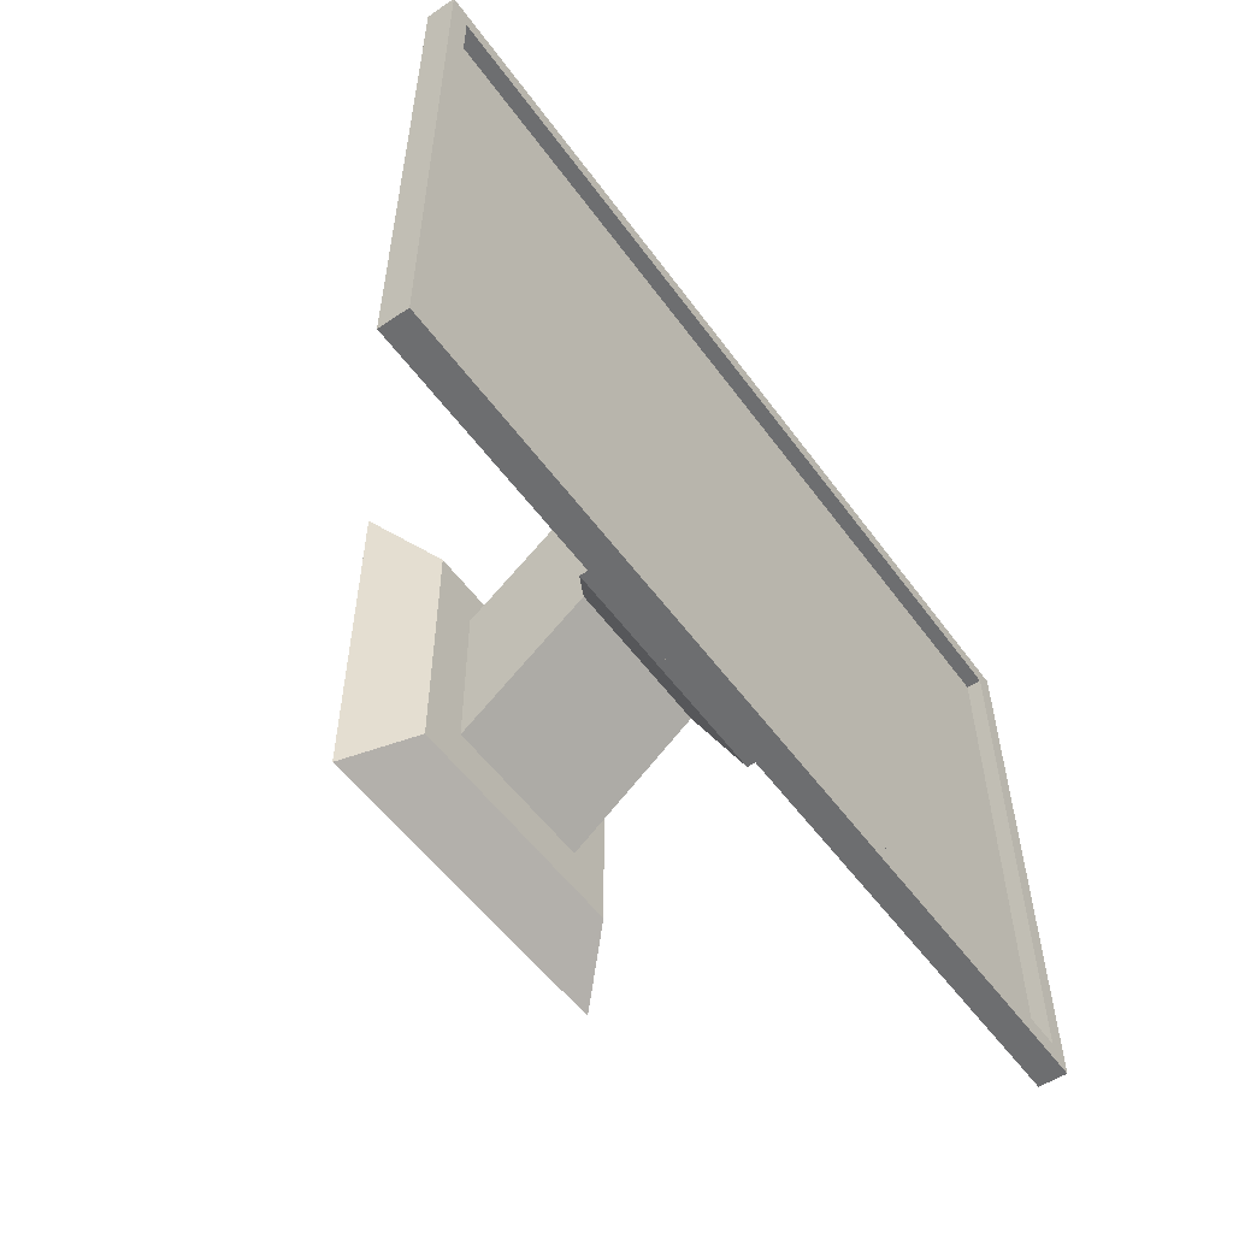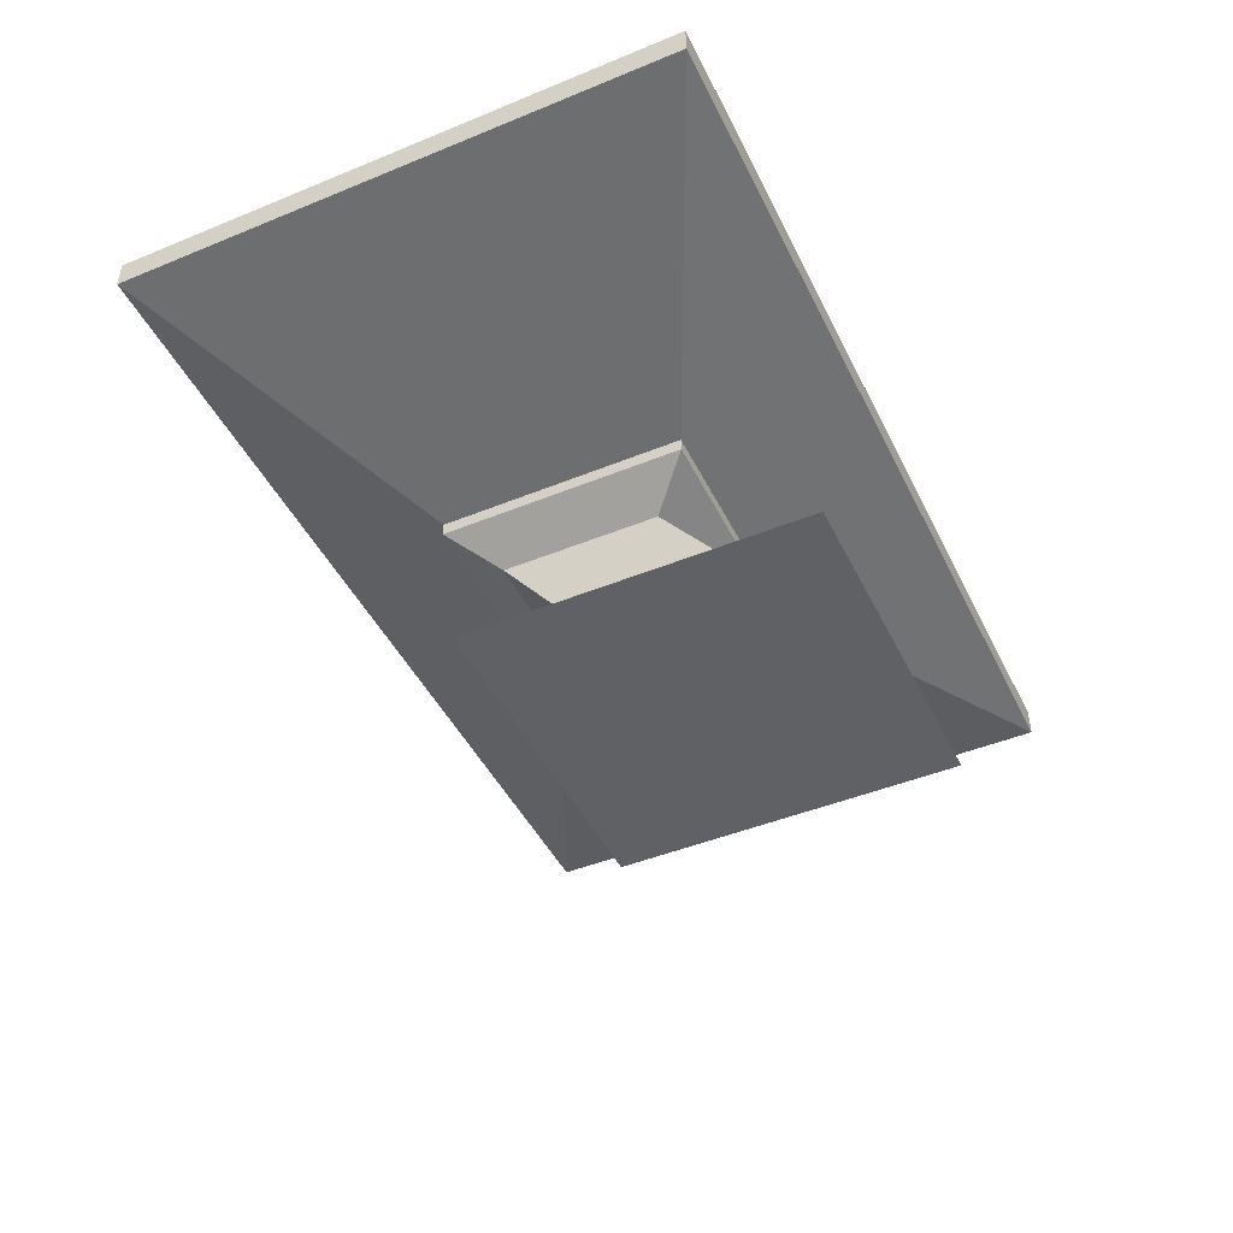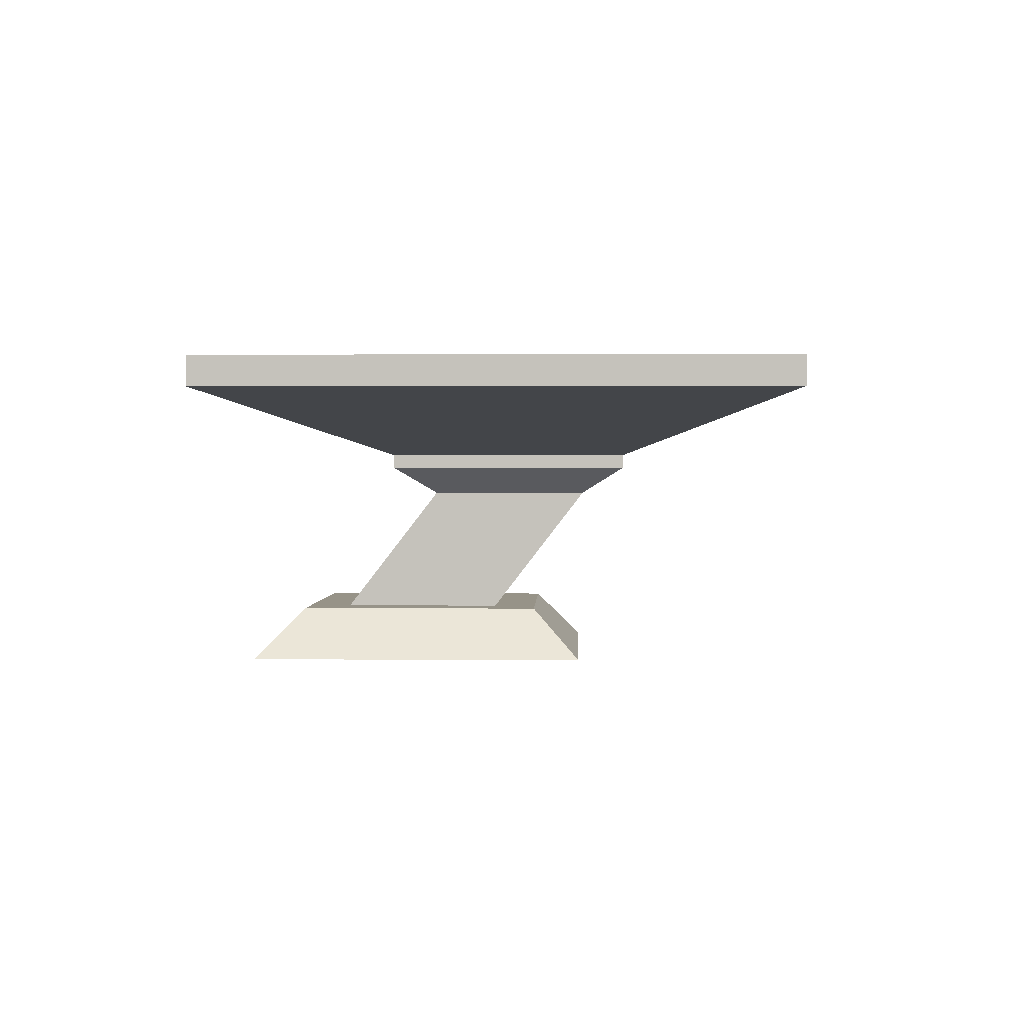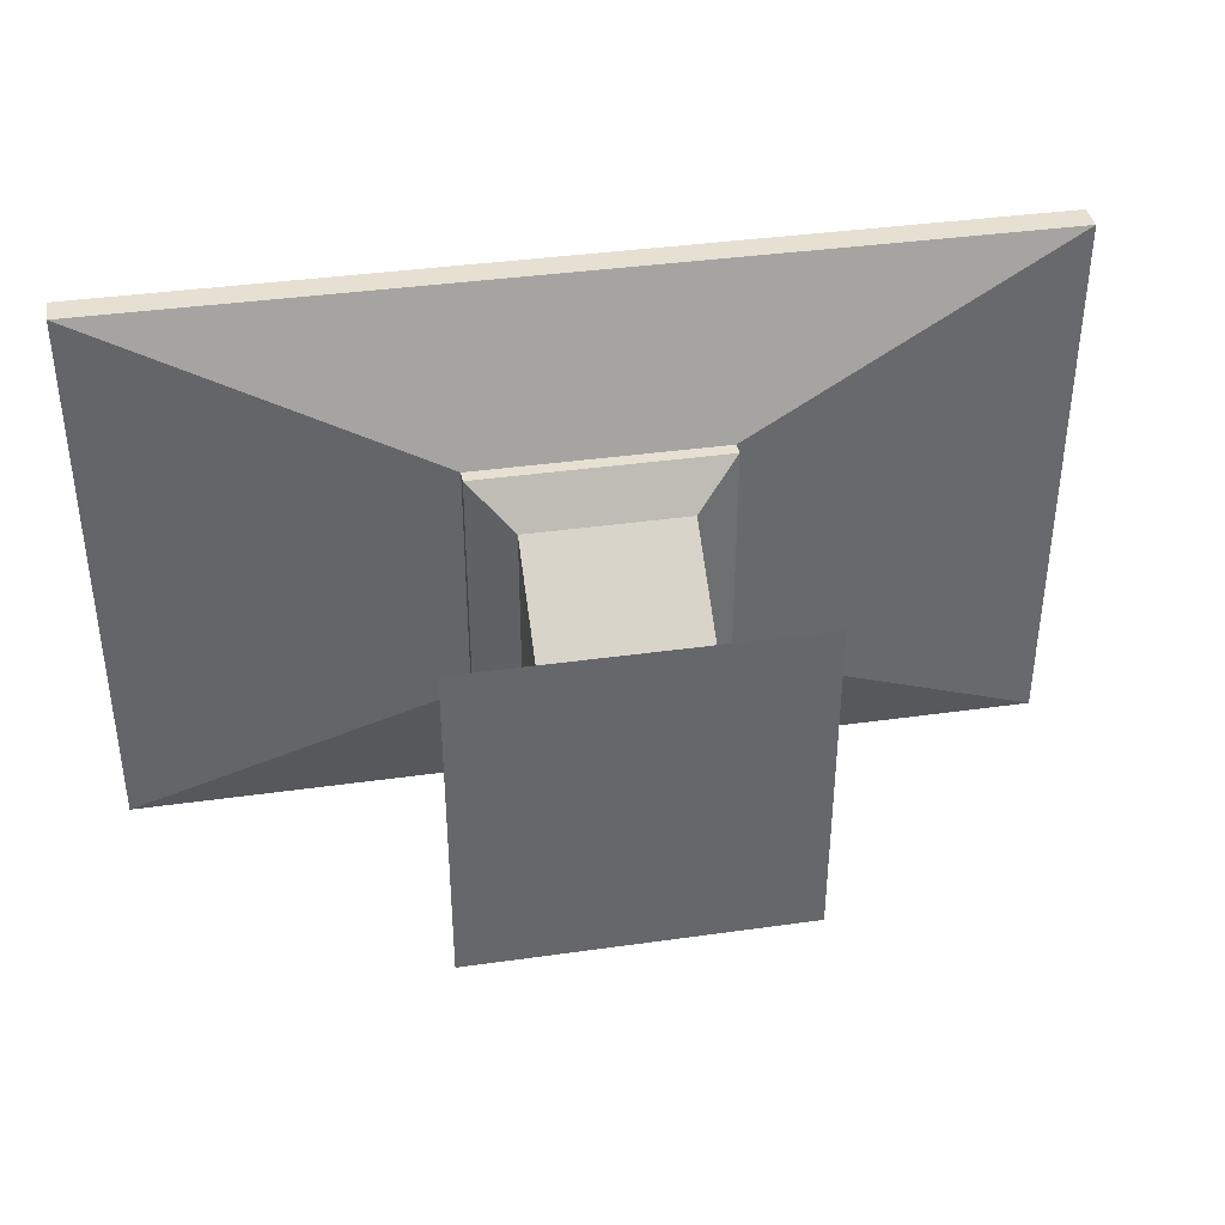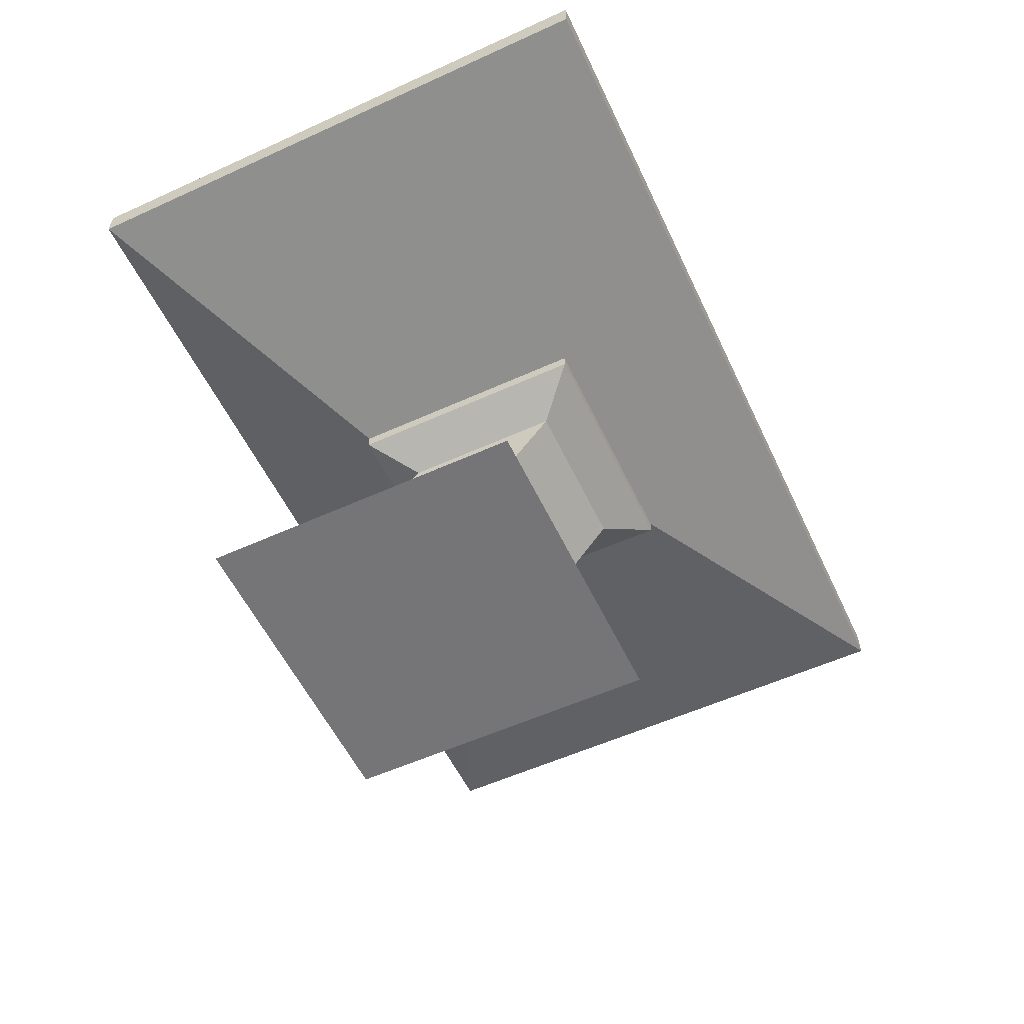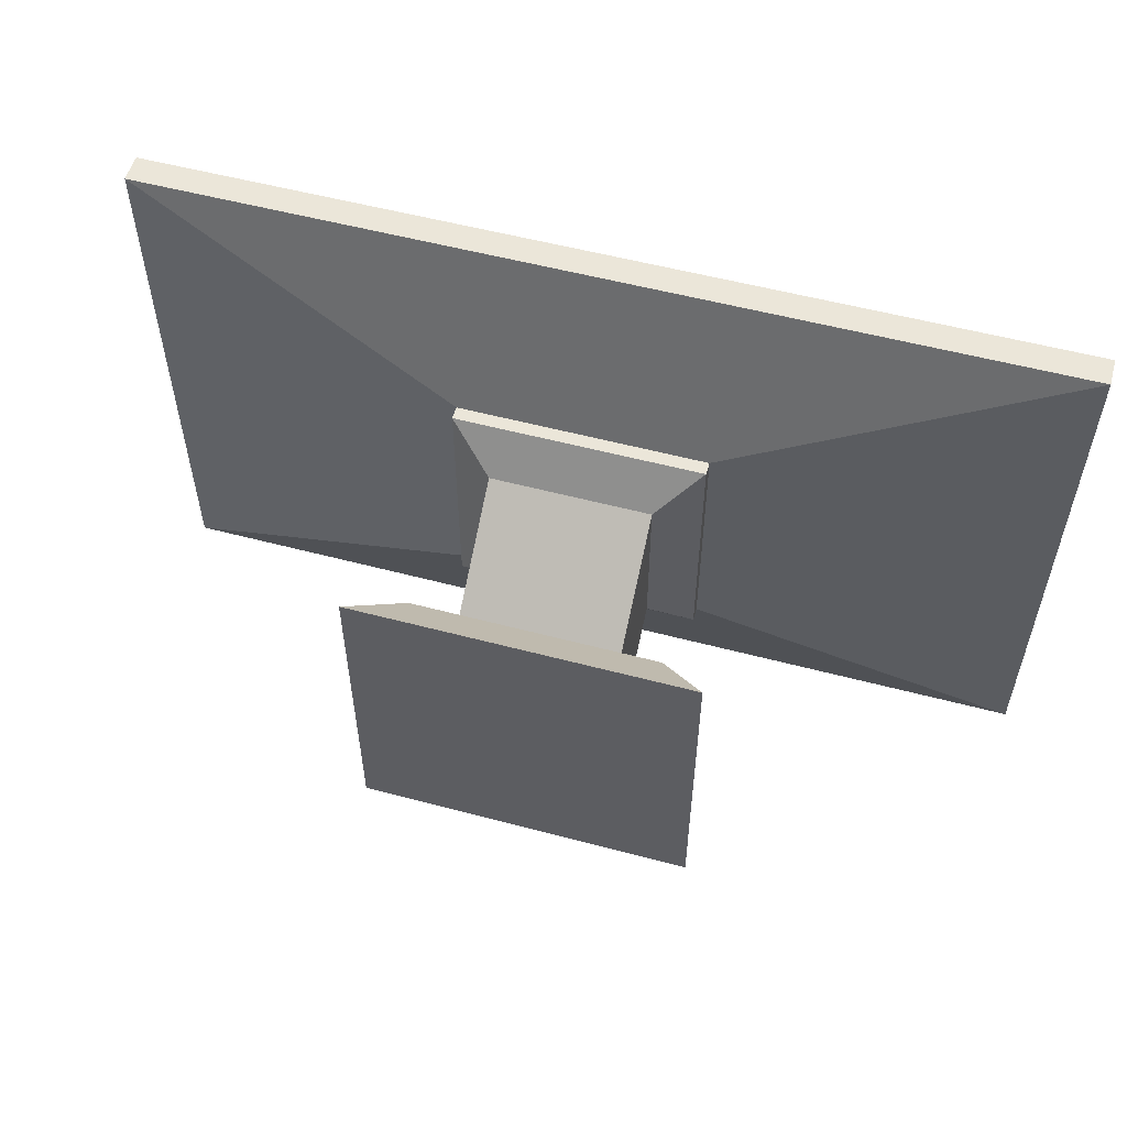
<metadata>
{"format":"obj","ext":"obj","renderer":"f3d","projection":"perspective","resolution":1024,"background":"white","views":[{"elev":-54.2,"azim":-54.6,"up":"+Y"},{"elev":-45.6,"azim":-64.8,"up":"+Z"},{"elev":1.3,"azim":91.9,"up":"+Z"},{"elev":38.4,"azim":169.9,"up":"+Y"},{"elev":-56.6,"azim":115.3,"up":"+Z"},{"elev":55.4,"azim":-164.4,"up":"+Y"}]}
</metadata>
<code>
o Cube
v 0.9766 -0.9766 -0.4647
v 0.7031 -0.7031 -0.1757
v -0.7031 -0.7031 -0.1757
v -0.9766 -0.9766 -0.4647
v 0.9766 0.9766 -0.4647
v 0.7031 0.7031 -0.1757
v -0.7031 0.7031 -0.1757
v -0.9766 0.9766 -0.4647
v 0.4565 -0.4565 -0.1757
v -0.4565 -0.4565 -0.1757
v 0.4565 0.4565 -0.1757
v -0.4565 0.4565 -0.1757
v 0.7031 -0.7031 -0.1757
v -0.7031 -0.7031 -0.1757
v 0.7031 0.7031 -0.1757
v -0.7031 0.7031 -0.1757
v 0.4565 0.08927 0.532
v -0.4565 0.08927 0.532
v 0.4565 1.002 0.532
v -0.4565 1.002 0.532
v 0.7034 -0.1576 0.6896
v -0.7034 -0.1576 0.6896
v 0.7034 1.249 0.6896
v -0.7034 1.249 0.6896
v 0.7034 -0.1576 0.766
v -0.7034 -0.1576 0.766
v 0.7034 1.249 0.766
v -0.7034 1.249 0.766
v 2.609 -1.044 1.105
v -2.609 -1.044 1.105
v 2.609 2.135 1.105
v -2.609 2.135 1.105
v 2.496 -0.931 1.267
v -2.496 -0.931 1.267
v 2.496 2.023 1.267
v -2.496 2.023 1.267
v 2.609 -1.044 1.267
v -2.609 -1.044 1.267
v 2.609 2.135 1.267
v -2.609 2.135 1.267
v 2.496 -0.931 1.181
v -2.496 -0.931 1.181
v 2.496 2.023 1.181
v -2.496 2.023 1.181
f 2 4 1
f 8 6 5
f 5 2 1
f 3 13 14
f 7 4 3
f 1 8 5
f 11 20 19
f 6 16 15
f 7 14 16
f 2 15 13
f 10 13 9
f 11 13 15
f 12 14 10
f 11 16 12
f 18 24 20
f 11 17 9
f 12 18 20
f 9 18 10
f 21 26 22
f 17 22 18
f 20 23 19
f 19 21 17
f 27 32 31
f 23 28 27
f 23 25 21
f 22 28 24
f 30 40 32
f 27 29 25
f 26 32 28
f 25 30 26
f 35 41 33
f 29 38 30
f 32 39 31
f 31 37 29
f 33 38 37
f 33 39 35
f 34 40 38
f 36 39 40
f 43 42 41
f 34 44 36
f 33 42 34
f 36 43 35
f 2 3 4
f 8 7 6
f 5 6 2
f 3 2 13
f 7 8 4
f 1 4 8
f 11 12 20
f 6 7 16
f 7 3 14
f 2 6 15
f 10 14 13
f 11 9 13
f 12 16 14
f 11 15 16
f 18 22 24
f 11 19 17
f 12 10 18
f 9 17 18
f 21 25 26
f 17 21 22
f 20 24 23
f 19 23 21
f 27 28 32
f 23 24 28
f 23 27 25
f 22 26 28
f 30 38 40
f 27 31 29
f 26 30 32
f 25 29 30
f 35 43 41
f 29 37 38
f 32 40 39
f 31 39 37
f 33 34 38
f 33 37 39
f 34 36 40
f 36 35 39
f 43 44 42
f 34 42 44
f 33 41 42
f 36 44 43

</code>
